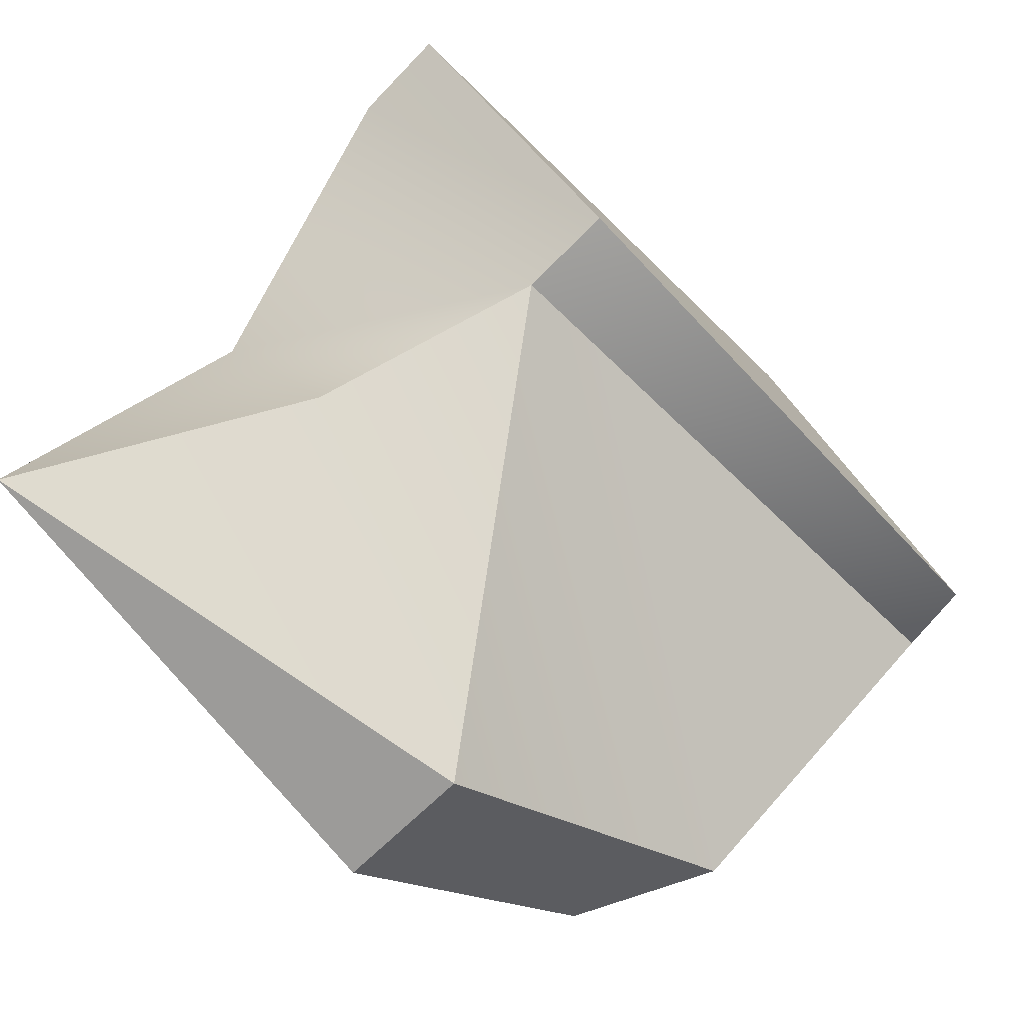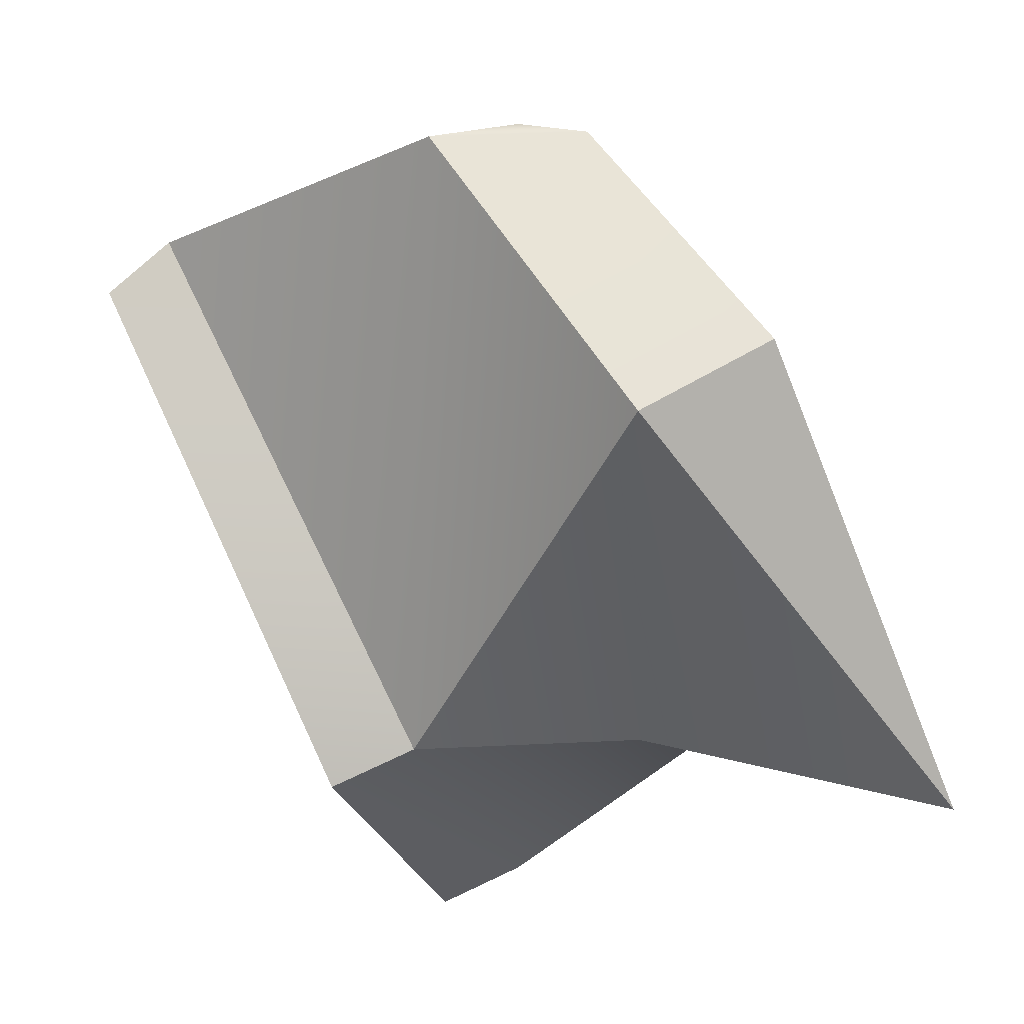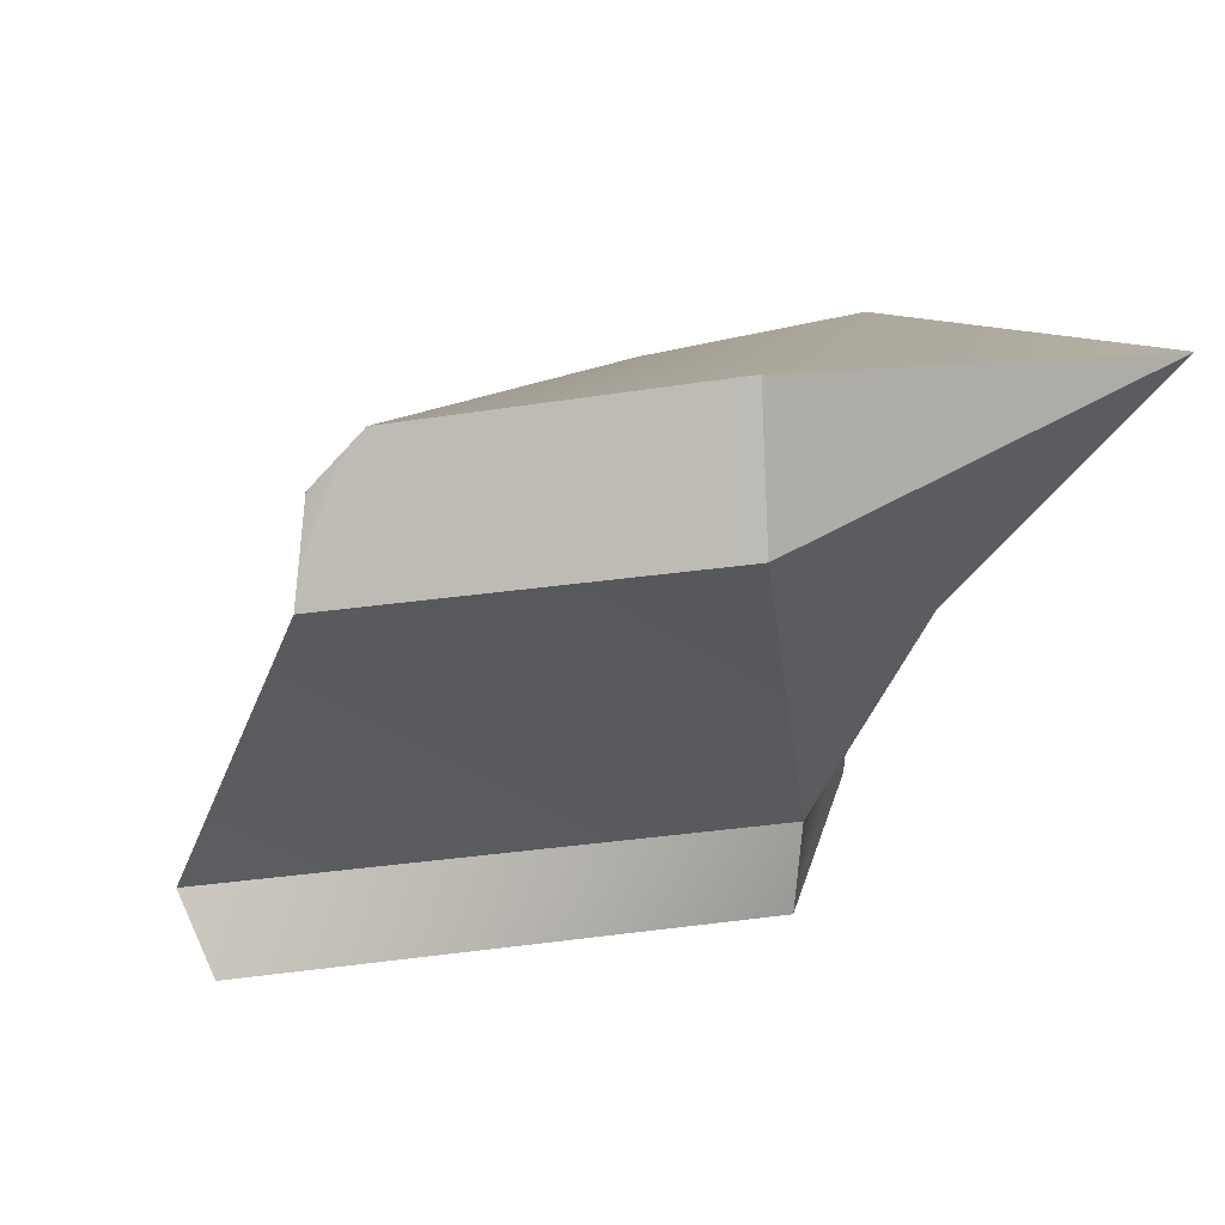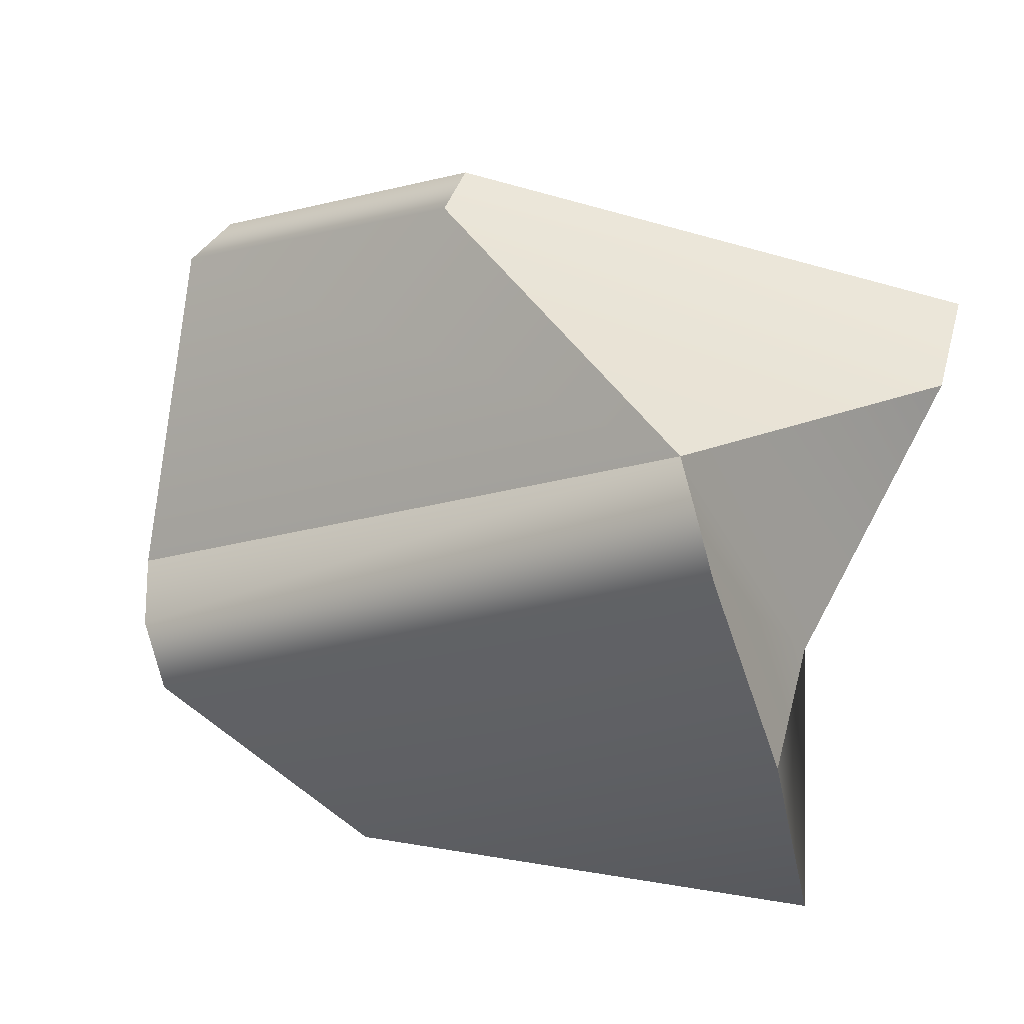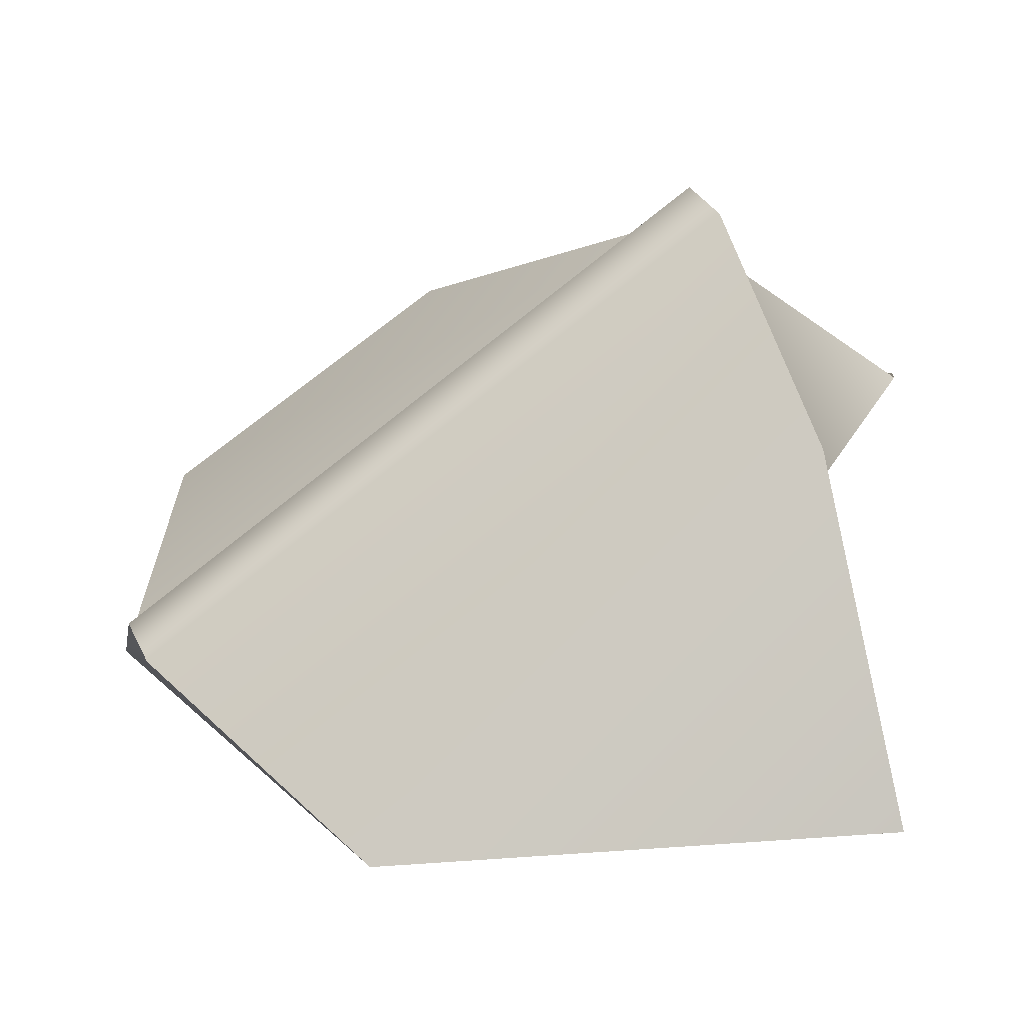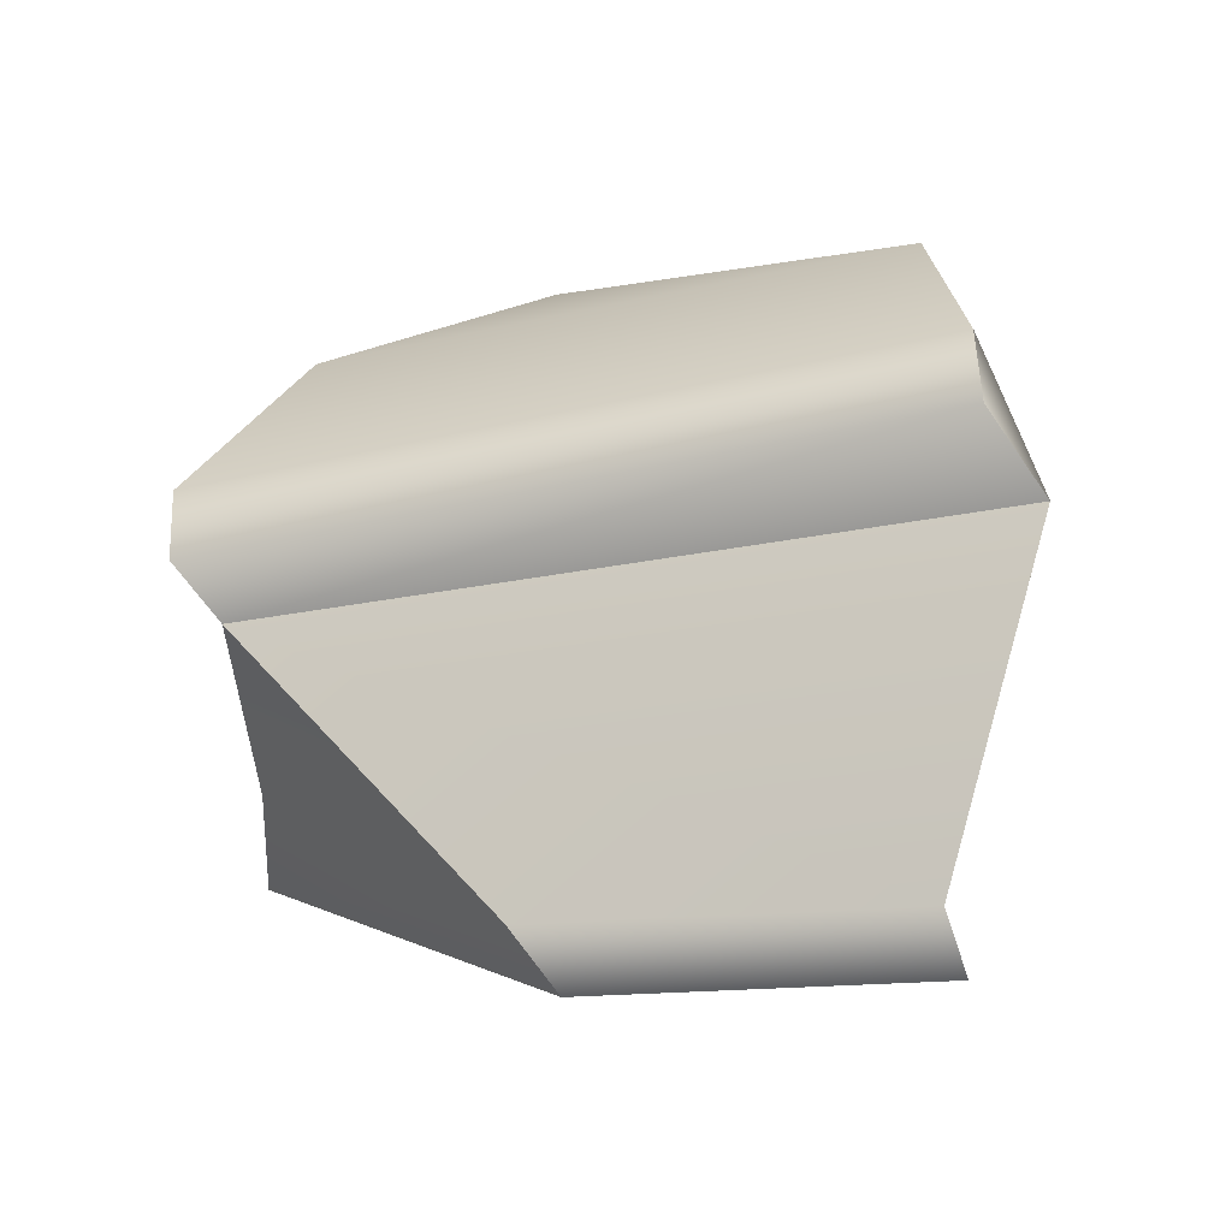
<metadata>
{"format":"obj","ext":"obj","renderer":"f3d","projection":"perspective","resolution":1024,"background":"white","views":[{"elev":-78.4,"azim":-39.3,"up":"+Z"},{"elev":-78.7,"azim":121.3,"up":"+Z"},{"elev":23.2,"azim":147.0,"up":"+Y"},{"elev":69.2,"azim":-160.8,"up":"+Z"},{"elev":6.1,"azim":-167.3,"up":"+Z"},{"elev":11.8,"azim":51.1,"up":"+Y"}]}
</metadata>
<code>
g default
v -26.16 27.64 47.76
v -27.42 29.42 46.83
v -25.21 25.76 46.63
v -31.13 32.26 39.42
v -14.85 18.8 44.19
v -14.7 16.35 42.39
v -8.043 32.84 33.19
v -9.396 34.65 32.25
v -17.42 36.26 26.25
v -33.92 33.6 27.64
v -6.844 30.19 31.77
v -5.311 20.26 37.03
v -32.21 14.89 41.03
v -5.708 17.81 35.62
v -24.1 15.52 33.03
v -17 31.61 25.19
v -30.82 27.66 38.23
v -32.48 18.04 41.01
v -24.44 18.66 33.09
v -27.61 25.74 31.06
g polySurface242
f 2 1 7 8
f 10 4 9
f 2 8 9 4
f 3 11 7 1
f 5 6 14 12
f 3 5 12 11
f 13 15 6
f 6 15 14
f 4 10 17
f 2 4 17 3
f 10 9 16
f 9 8 11 16
f 15 13 18 19
f 13 6 5 18
f 14 15 19
f 19 17 20
f 18 5 3
f 11 19 16
f 17 10 20
f 18 3 17
f 20 10 16
f 19 20 16
f 8 7 11
f 1 2 3
f 12 19 11
f 14 19 12
f 19 18 17

</code>
